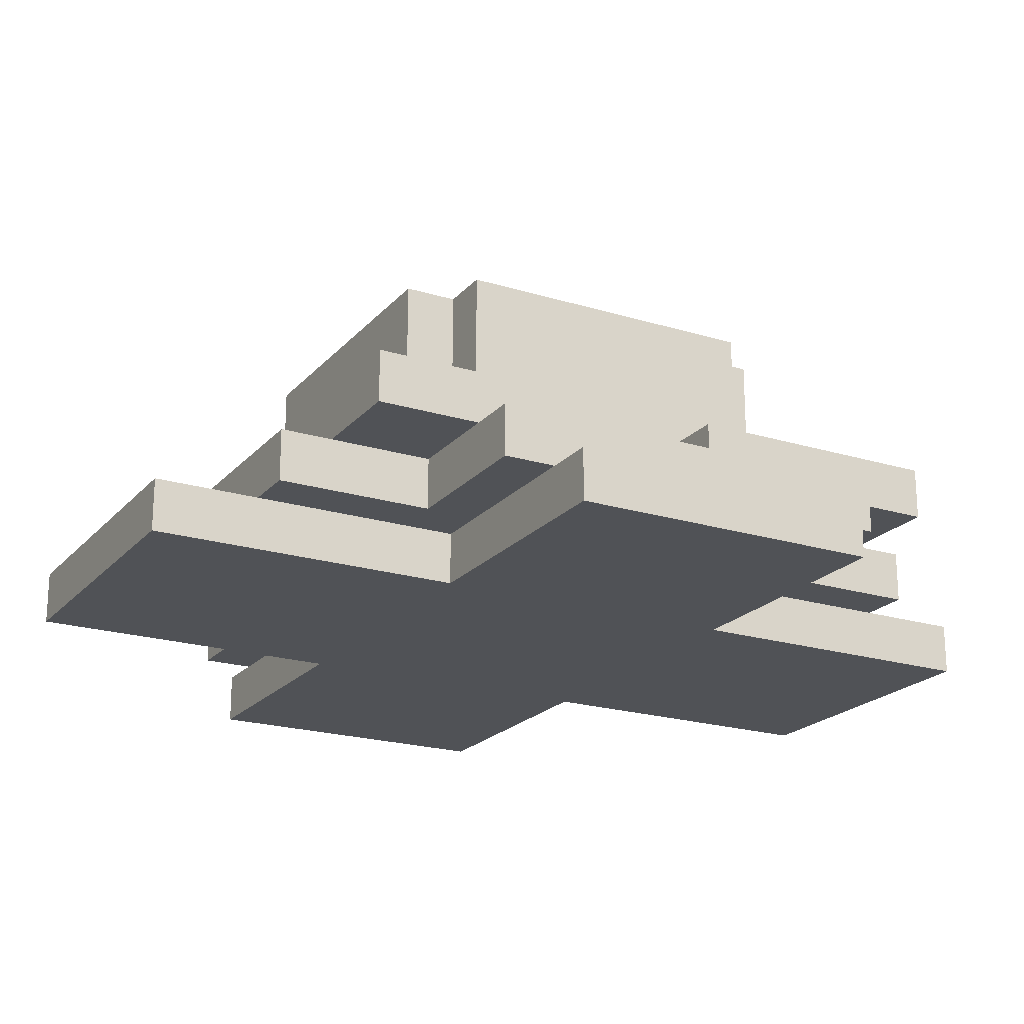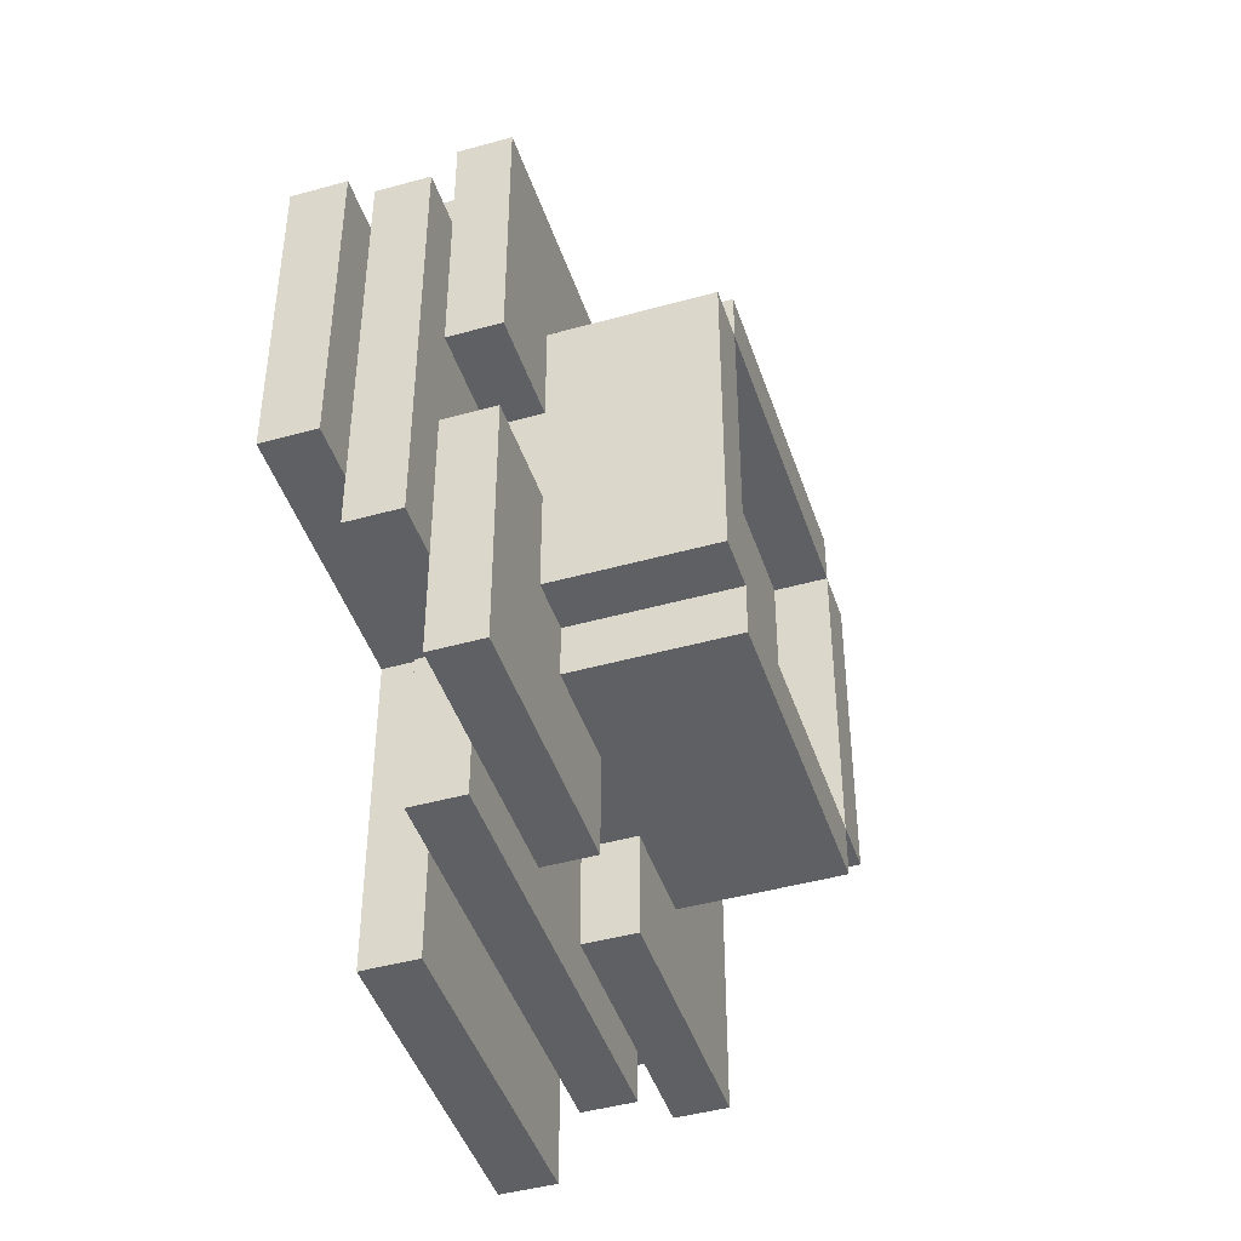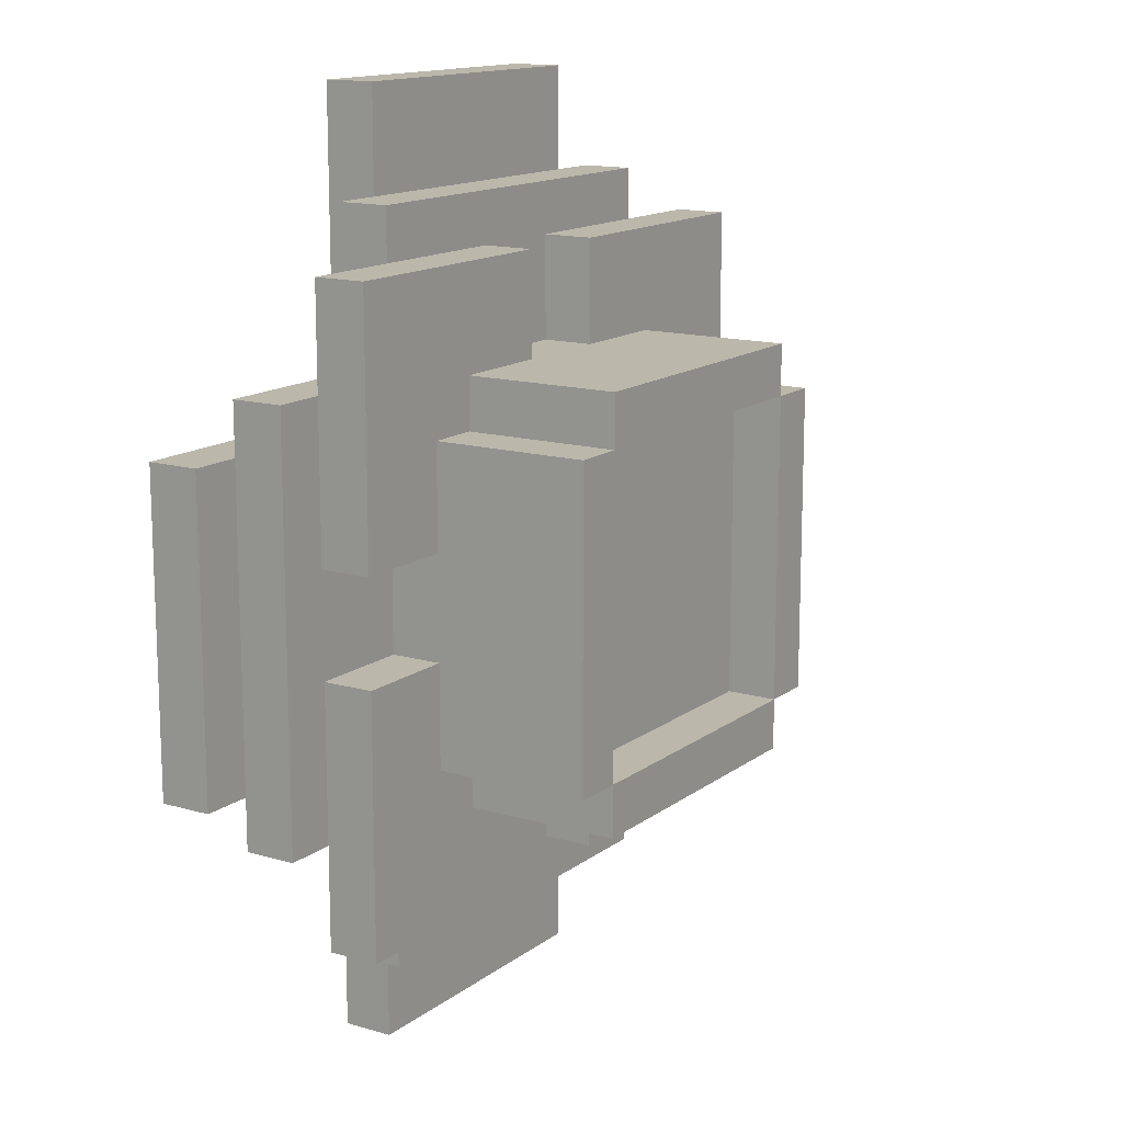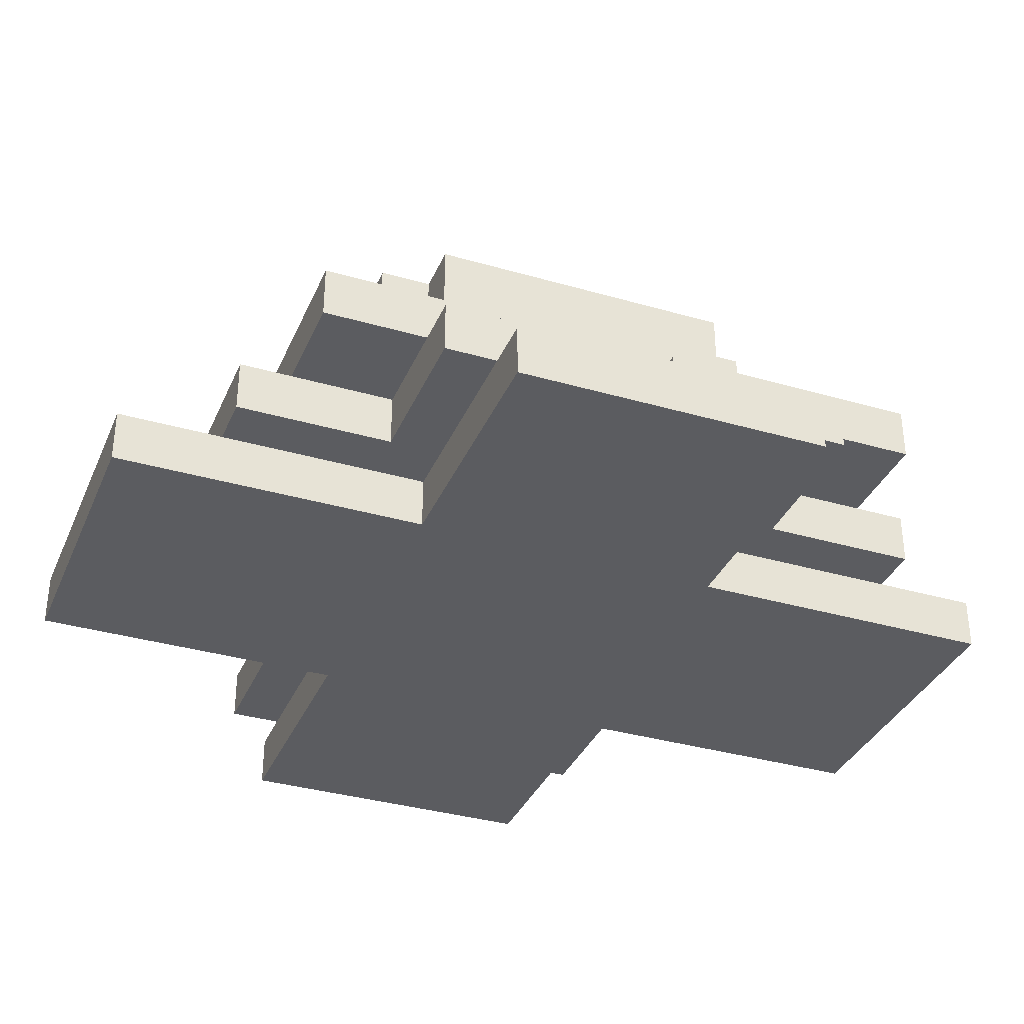
<metadata>
{"format":"obj","ext":"obj","renderer":"f3d","projection":"perspective","resolution":1024,"background":"white","views":[{"elev":-20.8,"azim":-118.9,"up":"+Y"},{"elev":-44.8,"azim":108.0,"up":"+Z"},{"elev":14.2,"azim":122.7,"up":"+Z"},{"elev":-34.9,"azim":-111.2,"up":"+Y"}]}
</metadata>
<code>
o
v -0.8 0 0.3
v -0.8 0 -0.3
v -0.8 0.1 0.3
v -0.8 0.1 -0.3
v -0.7 0.1 0.4
v -0.7 0.1 0.3
v -0.7 0.1 -0.3
v -0.7 0.1 -0.4
v -0.7 0.2 0.4
v -0.7 0.2 -0.4
v -0.6 0.2 0.6
v -0.6 0.2 0.4
v -0.6 0.2 0.1
v -0.6 0.2 -0.1
v -0.6 0.2 -0.4
v -0.6 0.2 -0.6
v -0.6 0.3 0.6
v -0.6 0.3 0.1
v -0.6 0.3 -0.1
v -0.6 0.3 -0.6
v -0.4 0.1 0.7
v -0.4 0.1 0.4
v -0.4 0.1 -0.4
v -0.4 0.1 -0.7
v -0.4 0.2 0.7
v -0.4 0.2 0.6
v -0.4 0.2 0.4
v -0.4 0.2 0.1
v -0.4 0.2 -0.1
v -0.4 0.2 -0.4
v -0.4 0.2 -0.6
v -0.4 0.2 -0.7
v -0.4 0.3 0.3
v -0.4 0.3 0.1
v -0.4 0.3 -0.1
v -0.4 0.3 -0.3
v -0.4 0.6 0.3
v -0.4 0.6 -0.3
v -0.3 0 0.9
v -0.3 0 0.4
v -0.3 0 0.3
v -0.3 0 -0.3
v -0.3 0 -0.4
v -0.3 0 -0.9
v -0.3 0.1 0.9
v -0.3 0.1 0.7
v -0.3 0.1 0.4
v -0.3 0.1 0.3
v -0.3 0.1 -0.3
v -0.3 0.1 -0.4
v -0.3 0.1 -0.7
v -0.3 0.1 -0.9
v -0.3 0.3 0.4
v -0.3 0.3 0.3
v -0.3 0.3 -0.3
v -0.3 0.3 -0.4
v -0.3 0.6 0.4
v -0.3 0.6 0.3
v -0.3 0.6 -0.3
v -0.3 0.6 -0.4
v 0.1 0.2 0.6
v 0.1 0.2 0.4
v 0.1 0.2 -0.4
v 0.1 0.2 -0.6
v 0.1 0.3 0.6
v 0.1 0.3 0.4
v 0.1 0.3 -0.4
v 0.1 0.3 -0.6
v 0.3 0.5 0.3
v 0.3 0.5 -0.3
v 0.3 0.6 0.3
v 0.3 0.6 -0.3
v -0.3 0.5 0.3
v -0.3 0.5 -0.3
v -0.3 0.6 0.3
v -0.3 0.6 -0.3
v -0.1 0.2 0.6
v -0.1 0.2 0.4
v -0.1 0.2 -0.4
v -0.1 0.2 -0.6
v -0.1 0.3 0.6
v -0.1 0.3 0.4
v -0.1 0.3 -0.4
v -0.1 0.3 -0.6
v 0.3 0 0.9
v 0.3 0 0.4
v 0.3 0 0.3
v 0.3 0 -0.3
v 0.3 0 -0.4
v 0.3 0 -0.9
v 0.3 0.1 0.9
v 0.3 0.1 0.7
v 0.3 0.1 0.4
v 0.3 0.1 0.3
v 0.3 0.1 -0.3
v 0.3 0.1 -0.4
v 0.3 0.1 -0.7
v 0.3 0.1 -0.9
v 0.3 0.3 0.4
v 0.3 0.3 0.3
v 0.3 0.3 -0.3
v 0.3 0.3 -0.4
v 0.3 0.6 0.4
v 0.3 0.6 0.3
v 0.3 0.6 -0.3
v 0.3 0.6 -0.4
v 0.4 0.1 0.7
v 0.4 0.1 0.4
v 0.4 0.1 -0.4
v 0.4 0.1 -0.7
v 0.4 0.2 0.7
v 0.4 0.2 0.6
v 0.4 0.2 0.4
v 0.4 0.2 0.1
v 0.4 0.2 -0.1
v 0.4 0.2 -0.4
v 0.4 0.2 -0.6
v 0.4 0.2 -0.7
v 0.4 0.3 0.3
v 0.4 0.3 0.1
v 0.4 0.3 -0.1
v 0.4 0.3 -0.3
v 0.4 0.6 0.3
v 0.4 0.6 -0.3
v 0.6 0.2 0.6
v 0.6 0.2 0.4
v 0.6 0.2 0.1
v 0.6 0.2 -0.1
v 0.6 0.2 -0.4
v 0.6 0.2 -0.6
v 0.6 0.3 0.6
v 0.6 0.3 0.1
v 0.6 0.3 -0.1
v 0.6 0.3 -0.6
v 0.7 0.1 0.4
v 0.7 0.1 0.3
v 0.7 0.1 -0.3
v 0.7 0.1 -0.4
v 0.7 0.2 0.4
v 0.7 0.2 -0.4
v 0.8 0 0.3
v 0.8 0 -0.3
v 0.8 0.1 0.3
v 0.8 0.1 -0.3
v -0.3 0 0.9
v -0.3 0.1 0.9
v 0.3 0 0.9
v 0.3 0.1 0.9
v -0.4 0.1 0.7
v -0.4 0.2 0.7
v -0.3 0.1 0.7
v 0.3 0.1 0.7
v 0.4 0.1 0.7
v 0.4 0.2 0.7
v -0.6 0.2 0.6
v -0.6 0.3 0.6
v -0.4 0.2 0.6
v -0.1 0.2 0.6
v -0.1 0.3 0.6
v 0.1 0.2 0.6
v 0.1 0.3 0.6
v 0.4 0.2 0.6
v 0.6 0.2 0.6
v 0.6 0.3 0.6
v -0.7 0.1 0.4
v -0.7 0.2 0.4
v -0.6 0.2 0.4
v -0.4 0.1 0.4
v -0.4 0.2 0.4
v -0.3 0.3 0.4
v -0.3 0.6 0.4
v -0.1 0.2 0.4
v -0.1 0.3 0.4
v 0.1 0.2 0.4
v 0.1 0.3 0.4
v 0.3 0.3 0.4
v 0.3 0.6 0.4
v 0.4 0.1 0.4
v 0.4 0.2 0.4
v 0.6 0.2 0.4
v 0.7 0.1 0.4
v 0.7 0.2 0.4
v -0.8 0 0.3
v -0.8 0.1 0.3
v -0.7 0.1 0.3
v -0.4 0 0.3
v -0.4 0.1 0.3
v -0.4 0.3 0.3
v -0.4 0.6 0.3
v -0.3 0 0.3
v -0.3 0.1 0.3
v -0.3 0.3 0.3
v -0.3 0.6 0.3
v 0.3 0 0.3
v 0.3 0.1 0.3
v 0.3 0.3 0.3
v 0.3 0.6 0.3
v 0.4 0 0.3
v 0.4 0.1 0.3
v 0.4 0.3 0.3
v 0.4 0.6 0.3
v 0.7 0.1 0.3
v 0.8 0 0.3
v 0.8 0.1 0.3
v -0.6 0.2 -0.1
v -0.6 0.3 -0.1
v -0.4 0.2 -0.1
v -0.4 0.3 -0.1
v 0.4 0.2 -0.1
v 0.4 0.3 -0.1
v 0.6 0.2 -0.1
v 0.6 0.3 -0.1
v -0.3 0.5 -0.3
v -0.3 0.6 -0.3
v 0.3 0.5 -0.3
v 0.3 0.6 -0.3
v -0.3 0.5 0.3
v -0.3 0.6 0.3
v 0.3 0.5 0.3
v 0.3 0.6 0.3
v -0.6 0.2 0.1
v -0.6 0.3 0.1
v -0.4 0.2 0.1
v -0.4 0.3 0.1
v 0.4 0.2 0.1
v 0.4 0.3 0.1
v 0.6 0.2 0.1
v 0.6 0.3 0.1
v -0.8 0 -0.3
v -0.8 0.1 -0.3
v -0.7 0.1 -0.3
v -0.4 0 -0.3
v -0.4 0.1 -0.3
v -0.4 0.3 -0.3
v -0.4 0.6 -0.3
v -0.3 0 -0.3
v -0.3 0.1 -0.3
v -0.3 0.3 -0.3
v -0.3 0.6 -0.3
v 0.3 0 -0.3
v 0.3 0.1 -0.3
v 0.3 0.3 -0.3
v 0.3 0.6 -0.3
v 0.4 0 -0.3
v 0.4 0.1 -0.3
v 0.4 0.3 -0.3
v 0.4 0.6 -0.3
v 0.7 0.1 -0.3
v 0.8 0 -0.3
v 0.8 0.1 -0.3
v -0.7 0.1 -0.4
v -0.7 0.2 -0.4
v -0.6 0.2 -0.4
v -0.4 0.1 -0.4
v -0.4 0.2 -0.4
v -0.3 0.3 -0.4
v -0.3 0.6 -0.4
v -0.1 0.2 -0.4
v -0.1 0.3 -0.4
v 0.1 0.2 -0.4
v 0.1 0.3 -0.4
v 0.3 0.3 -0.4
v 0.3 0.6 -0.4
v 0.4 0.1 -0.4
v 0.4 0.2 -0.4
v 0.6 0.2 -0.4
v 0.7 0.1 -0.4
v 0.7 0.2 -0.4
v -0.6 0.2 -0.6
v -0.6 0.3 -0.6
v -0.4 0.2 -0.6
v -0.1 0.2 -0.6
v -0.1 0.3 -0.6
v 0.1 0.2 -0.6
v 0.1 0.3 -0.6
v 0.4 0.2 -0.6
v 0.6 0.2 -0.6
v 0.6 0.3 -0.6
v -0.4 0.1 -0.7
v -0.4 0.2 -0.7
v -0.3 0.1 -0.7
v 0.3 0.1 -0.7
v 0.4 0.1 -0.7
v 0.4 0.2 -0.7
v -0.3 0 -0.9
v -0.3 0.1 -0.9
v 0.3 0 -0.9
v 0.3 0.1 -0.9
v -0.3 0 0.9
v 0.3 0 0.9
v -0.3 0 0.4
v 0.3 0 0.4
v -0.8 0 0.3
v -0.4 0 0.3
v -0.3 0 0.3
v 0.3 0 0.3
v 0.4 0 0.3
v 0.8 0 0.3
v -0.8 0 -0.3
v -0.4 0 -0.3
v -0.3 0 -0.3
v 0.3 0 -0.3
v 0.4 0 -0.3
v 0.8 0 -0.3
v -0.3 0 -0.4
v 0.3 0 -0.4
v -0.3 0 -0.9
v 0.3 0 -0.9
v -0.4 0.1 0.7
v -0.3 0.1 0.7
v 0.3 0.1 0.7
v 0.4 0.1 0.7
v -0.7 0.1 0.4
v -0.4 0.1 0.4
v -0.3 0.1 0.4
v 0.3 0.1 0.4
v 0.4 0.1 0.4
v 0.7 0.1 0.4
v -0.7 0.1 0.3
v -0.4 0.1 0.3
v -0.3 0.1 0.3
v 0.3 0.1 0.3
v 0.4 0.1 0.3
v 0.7 0.1 0.3
v -0.7 0.1 -0.3
v -0.4 0.1 -0.3
v -0.3 0.1 -0.3
v 0.3 0.1 -0.3
v 0.4 0.1 -0.3
v 0.7 0.1 -0.3
v -0.7 0.1 -0.4
v -0.4 0.1 -0.4
v -0.3 0.1 -0.4
v 0.3 0.1 -0.4
v 0.4 0.1 -0.4
v 0.7 0.1 -0.4
v -0.4 0.1 -0.7
v -0.3 0.1 -0.7
v 0.3 0.1 -0.7
v 0.4 0.1 -0.7
v -0.6 0.2 0.6
v -0.4 0.2 0.6
v 0.4 0.2 0.6
v 0.6 0.2 0.6
v -0.6 0.2 0.4
v -0.4 0.2 0.4
v 0.4 0.2 0.4
v 0.6 0.2 0.4
v -0.6 0.2 -0.4
v -0.4 0.2 -0.4
v 0.4 0.2 -0.4
v 0.6 0.2 -0.4
v -0.6 0.2 -0.6
v -0.4 0.2 -0.6
v 0.4 0.2 -0.6
v 0.6 0.2 -0.6
v -0.3 0.1 0.9
v 0.3 0.1 0.9
v -0.3 0.1 0.7
v 0.3 0.1 0.7
v -0.8 0.1 0.3
v -0.7 0.1 0.3
v 0.7 0.1 0.3
v 0.8 0.1 0.3
v -0.8 0.1 -0.3
v -0.7 0.1 -0.3
v 0.7 0.1 -0.3
v 0.8 0.1 -0.3
v -0.3 0.1 -0.7
v 0.3 0.1 -0.7
v -0.3 0.1 -0.9
v 0.3 0.1 -0.9
v -0.4 0.2 0.7
v 0.4 0.2 0.7
v -0.4 0.2 0.6
v -0.1 0.2 0.6
v 0.1 0.2 0.6
v 0.4 0.2 0.6
v -0.7 0.2 0.4
v -0.6 0.2 0.4
v -0.1 0.2 0.4
v 0.1 0.2 0.4
v 0.6 0.2 0.4
v 0.7 0.2 0.4
v -0.6 0.2 0.1
v -0.4 0.2 0.1
v 0.4 0.2 0.1
v 0.6 0.2 0.1
v -0.6 0.2 -0.1
v -0.4 0.2 -0.1
v 0.4 0.2 -0.1
v 0.6 0.2 -0.1
v -0.7 0.2 -0.4
v -0.6 0.2 -0.4
v -0.1 0.2 -0.4
v 0.1 0.2 -0.4
v 0.6 0.2 -0.4
v 0.7 0.2 -0.4
v -0.4 0.2 -0.6
v -0.1 0.2 -0.6
v 0.1 0.2 -0.6
v 0.4 0.2 -0.6
v -0.4 0.2 -0.7
v 0.4 0.2 -0.7
v -0.6 0.3 0.6
v -0.1 0.3 0.6
v 0.1 0.3 0.6
v 0.6 0.3 0.6
v -0.3 0.3 0.4
v -0.1 0.3 0.4
v 0.1 0.3 0.4
v 0.3 0.3 0.4
v -0.4 0.3 0.3
v -0.3 0.3 0.3
v 0.3 0.3 0.3
v 0.4 0.3 0.3
v -0.6 0.3 0.1
v -0.4 0.3 0.1
v 0.4 0.3 0.1
v 0.6 0.3 0.1
v -0.6 0.3 -0.1
v -0.4 0.3 -0.1
v 0.4 0.3 -0.1
v 0.6 0.3 -0.1
v -0.4 0.3 -0.3
v -0.3 0.3 -0.3
v 0.3 0.3 -0.3
v 0.4 0.3 -0.3
v -0.3 0.3 -0.4
v -0.1 0.3 -0.4
v 0.1 0.3 -0.4
v 0.3 0.3 -0.4
v -0.6 0.3 -0.6
v -0.1 0.3 -0.6
v 0.1 0.3 -0.6
v 0.6 0.3 -0.6
v -0.3 0.5 0.3
v 0.3 0.5 0.3
v -0.3 0.5 -0.3
v 0.3 0.5 -0.3
v -0.3 0.6 0.4
v 0.3 0.6 0.4
v -0.4 0.6 0.3
v -0.3 0.6 0.3
v 0.3 0.6 0.3
v 0.4 0.6 0.3
v -0.4 0.6 -0.3
v -0.3 0.6 -0.3
v 0.3 0.6 -0.3
v 0.4 0.6 -0.3
v -0.3 0.6 -0.4
v 0.3 0.6 -0.4
f 3 2 1
f 4 2 3
f 9 6 5
f 9 8 7
f 9 7 6
f 10 8 9
f 17 12 11
f 17 13 12
f 18 13 17
f 19 16 15
f 19 15 14
f 20 16 19
f 25 22 21
f 26 22 25
f 27 22 26
f 30 24 23
f 31 24 30
f 32 24 31
f 34 29 28
f 35 29 34
f 37 34 33
f 37 36 35
f 37 35 34
f 38 36 37
f 45 40 39
f 46 40 45
f 47 41 40
f 47 40 46
f 48 41 47
f 49 43 42
f 50 44 43
f 50 43 49
f 51 44 50
f 52 44 51
f 57 54 53
f 58 54 57
f 59 56 55
f 60 56 59
f 65 62 61
f 66 62 65
f 67 64 63
f 68 64 67
f 71 70 69
f 72 70 71
f 73 74 75
f 75 74 76
f 77 78 81
f 81 78 82
f 79 80 83
f 83 80 84
f 85 86 91
f 91 86 92
f 86 87 93
f 92 86 93
f 93 87 94
f 88 89 95
f 89 90 96
f 95 89 96
f 96 90 97
f 97 90 98
f 99 100 103
f 103 100 104
f 101 102 105
f 105 102 106
f 107 108 111
f 111 108 112
f 112 108 113
f 109 110 116
f 116 110 117
f 117 110 118
f 114 115 120
f 120 115 121
f 119 120 123
f 121 122 123
f 120 121 123
f 123 122 124
f 125 126 131
f 126 127 131
f 131 127 132
f 129 130 133
f 128 129 133
f 133 130 134
f 135 136 139
f 137 138 139
f 136 137 139
f 139 138 140
f 141 142 143
f 143 142 144
f 147 146 145
f 148 146 147
f 151 150 149
f 152 150 151
f 153 150 152
f 154 150 153
f 157 156 155
f 158 156 157
f 159 156 158
f 162 161 160
f 163 161 162
f 164 161 163
f 167 166 165
f 168 167 165
f 169 167 168
f 173 171 170
f 174 173 172
f 175 171 173
f 175 173 174
f 176 171 175
f 177 171 176
f 180 179 178
f 181 180 178
f 182 180 181
f 185 184 183
f 186 185 183
f 187 185 186
f 190 187 186
f 191 187 190
f 192 189 188
f 193 189 192
f 198 195 194
f 199 195 198
f 200 197 196
f 201 197 200
f 202 199 198
f 203 202 198
f 204 202 203
f 207 206 205
f 208 206 207
f 211 210 209
f 212 210 211
f 215 214 213
f 216 214 215
f 217 218 219
f 219 218 220
f 221 222 223
f 223 222 224
f 225 226 227
f 227 226 228
f 229 230 231
f 229 231 232
f 232 231 233
f 232 233 236
f 236 233 237
f 234 235 238
f 238 235 239
f 240 241 244
f 244 241 245
f 242 243 246
f 246 243 247
f 244 245 248
f 244 248 249
f 249 248 250
f 251 252 253
f 251 253 254
f 254 253 255
f 256 257 259
f 258 259 260
f 259 257 261
f 260 259 261
f 261 257 262
f 262 257 263
f 264 265 266
f 264 266 267
f 267 266 268
f 269 270 271
f 271 270 272
f 272 270 273
f 274 275 276
f 276 275 277
f 277 275 278
f 279 280 281
f 281 280 282
f 282 280 283
f 283 280 284
f 285 286 287
f 287 286 288
f 291 290 289
f 292 290 291
f 295 292 291
f 296 292 295
f 299 294 293
f 300 295 294
f 300 294 299
f 301 296 295
f 301 295 300
f 302 297 296
f 302 296 301
f 303 298 297
f 303 297 302
f 304 298 303
f 305 302 301
f 306 302 305
f 307 306 305
f 308 306 307
f 314 310 309
f 315 310 314
f 316 312 311
f 317 312 316
f 319 315 314
f 319 314 313
f 320 315 319
f 321 315 320
f 322 318 317
f 322 317 316
f 323 318 322
f 324 318 323
f 331 326 325
f 331 327 326
f 332 327 331
f 333 327 332
f 334 330 329
f 334 329 328
f 335 330 334
f 336 330 335
f 337 333 332
f 338 333 337
f 339 335 334
f 340 335 339
f 345 342 341
f 346 342 345
f 347 344 343
f 348 344 347
f 353 350 349
f 354 350 353
f 355 352 351
f 356 352 355
f 357 358 359
f 359 358 360
f 361 362 365
f 365 362 366
f 363 364 367
f 367 364 368
f 369 370 371
f 371 370 372
f 373 374 375
f 375 374 376
f 376 374 377
f 377 374 378
f 376 377 381
f 381 377 382
f 379 380 385
f 383 384 388
f 385 386 389
f 379 385 389
f 389 386 390
f 387 388 391
f 388 384 392
f 391 388 392
f 379 389 393
f 393 389 394
f 392 384 397
f 397 384 398
f 395 396 400
f 400 396 401
f 399 400 403
f 401 402 403
f 400 401 403
f 403 402 404
f 405 406 409
f 409 406 410
f 407 408 411
f 411 408 412
f 405 409 413
f 413 409 414
f 412 408 415
f 415 408 416
f 405 413 417
f 417 413 418
f 416 408 419
f 419 408 420
f 421 422 425
f 423 424 428
f 425 426 429
f 427 428 432
f 429 430 433
f 421 425 433
f 425 429 433
f 433 430 434
f 431 432 435
f 432 428 436
f 435 432 436
f 428 424 436
f 437 438 439
f 439 438 440
f 441 442 444
f 444 442 445
f 443 444 447
f 447 444 448
f 445 446 449
f 449 446 450
f 448 449 451
f 451 449 452

</code>
